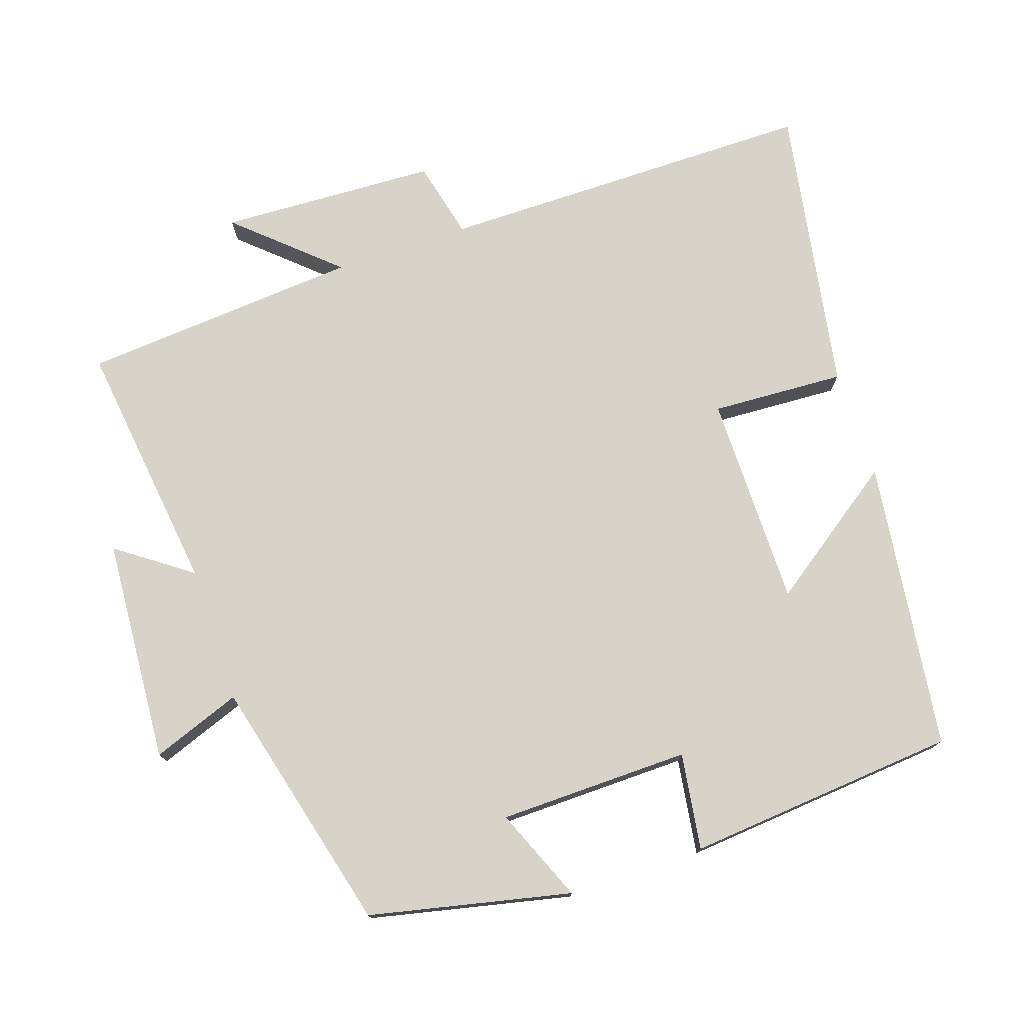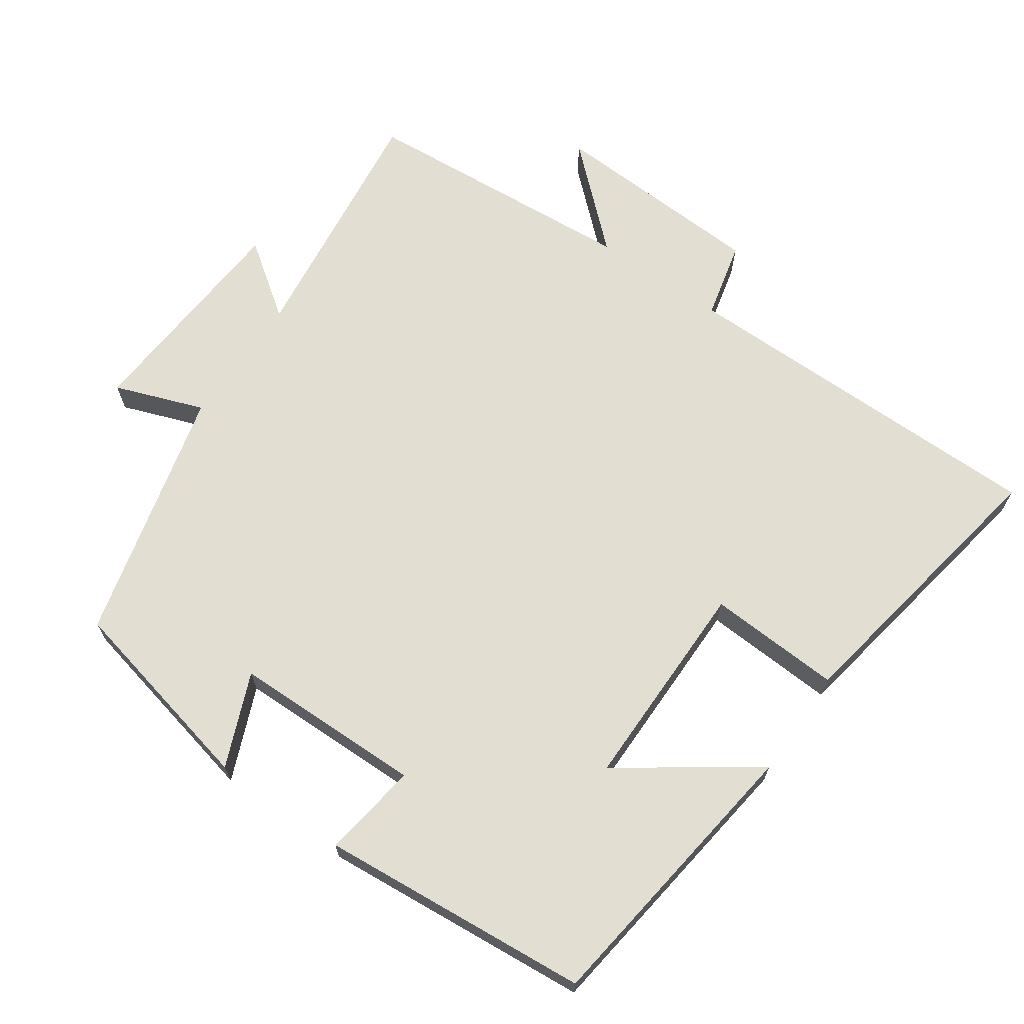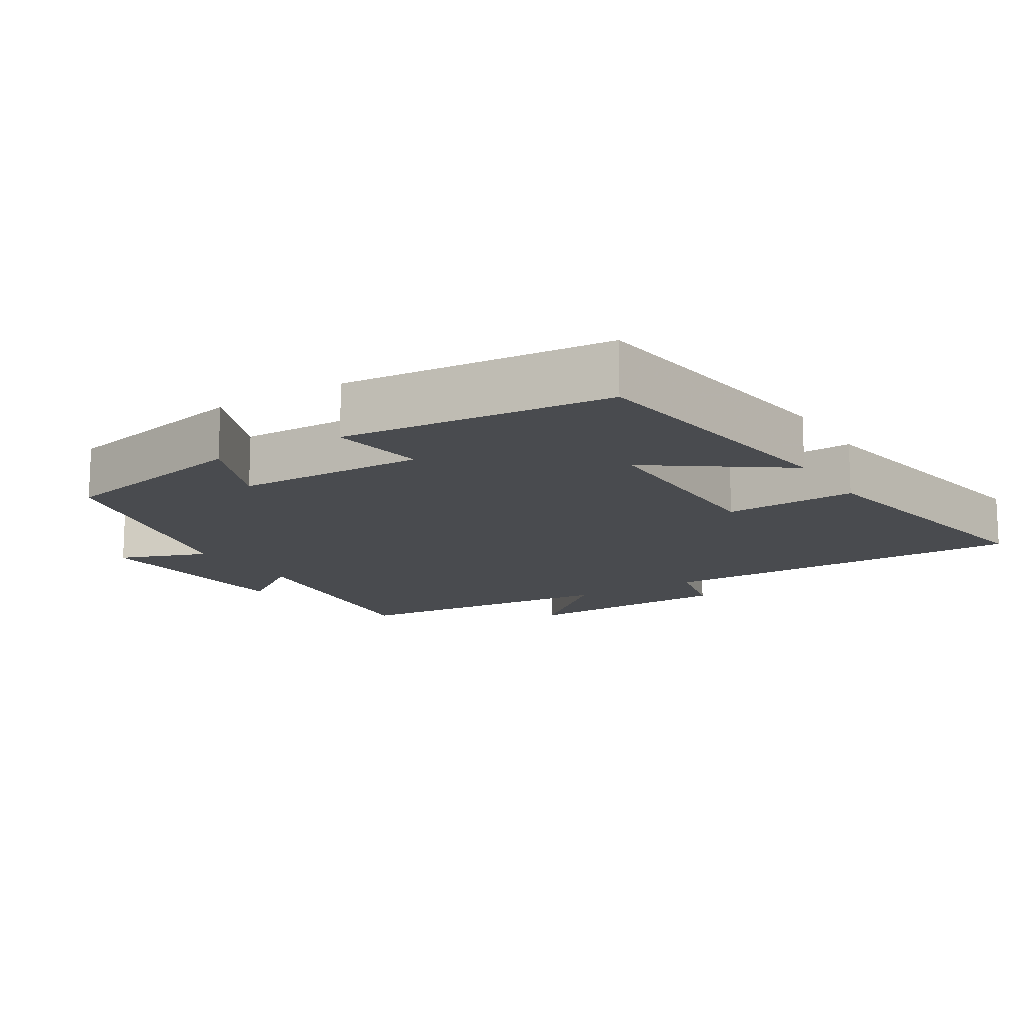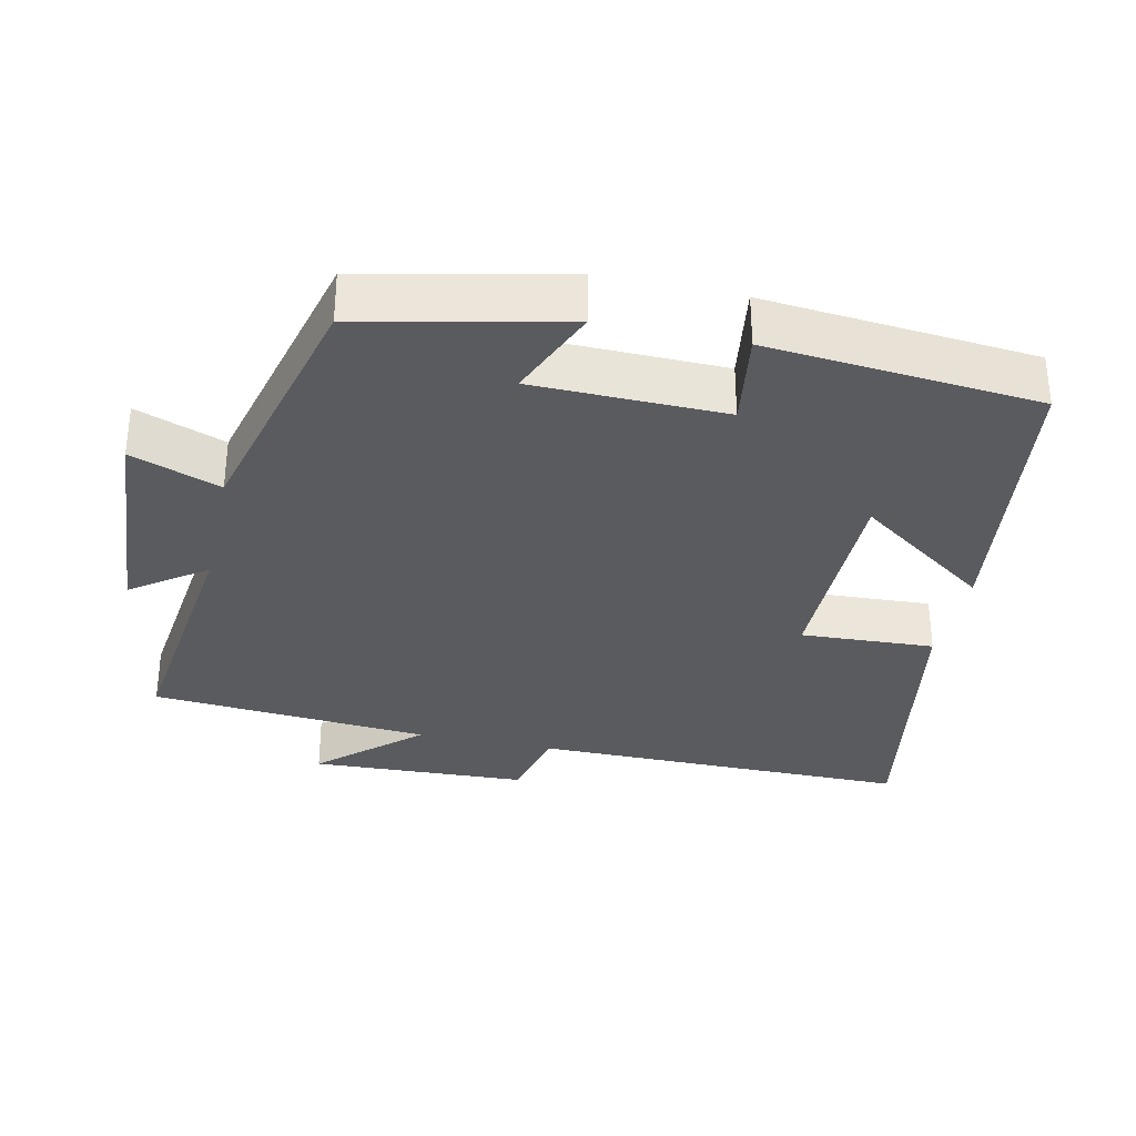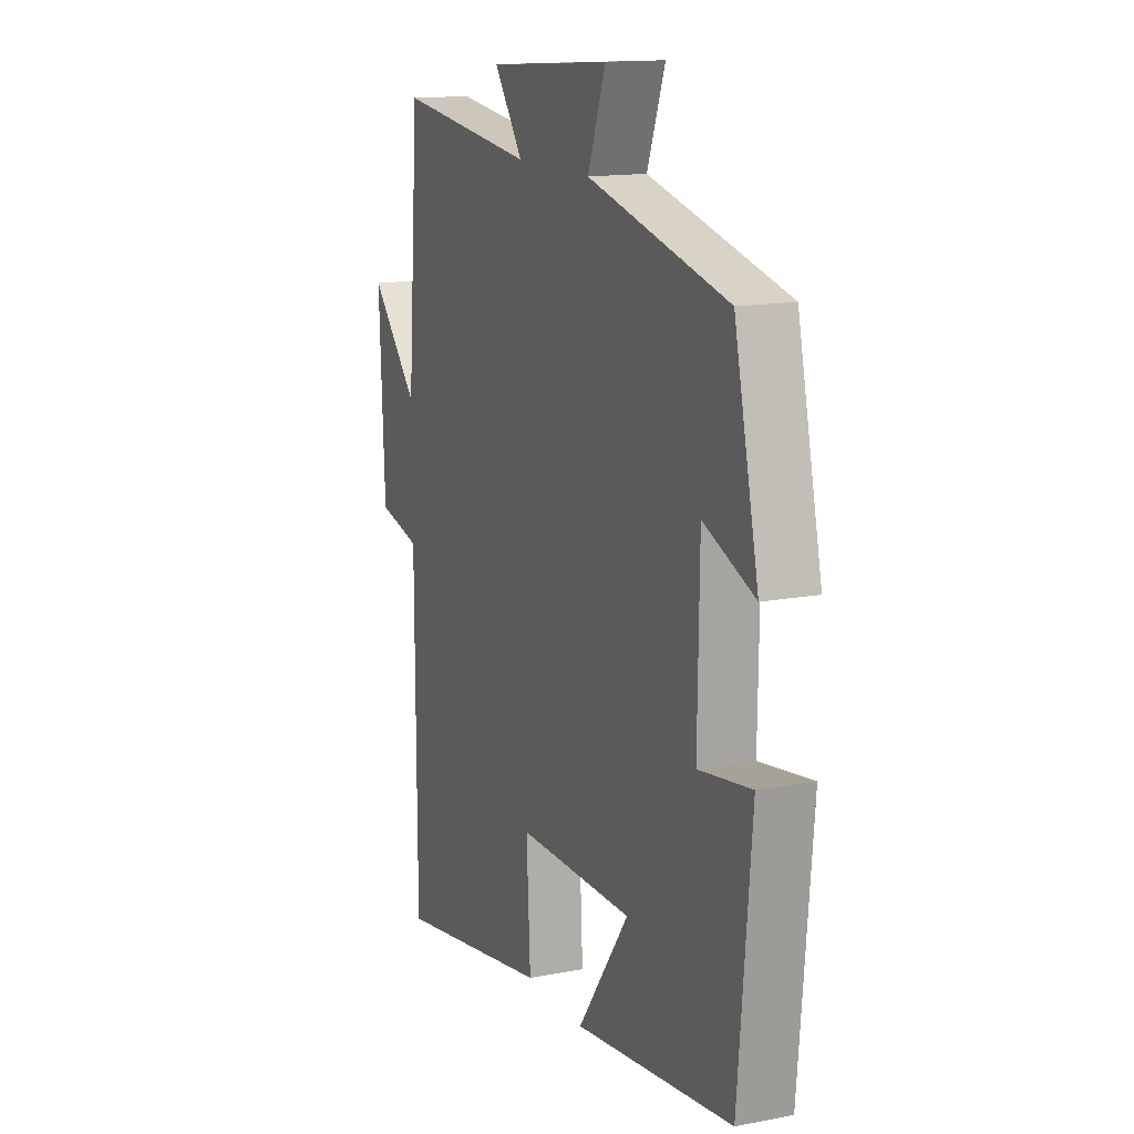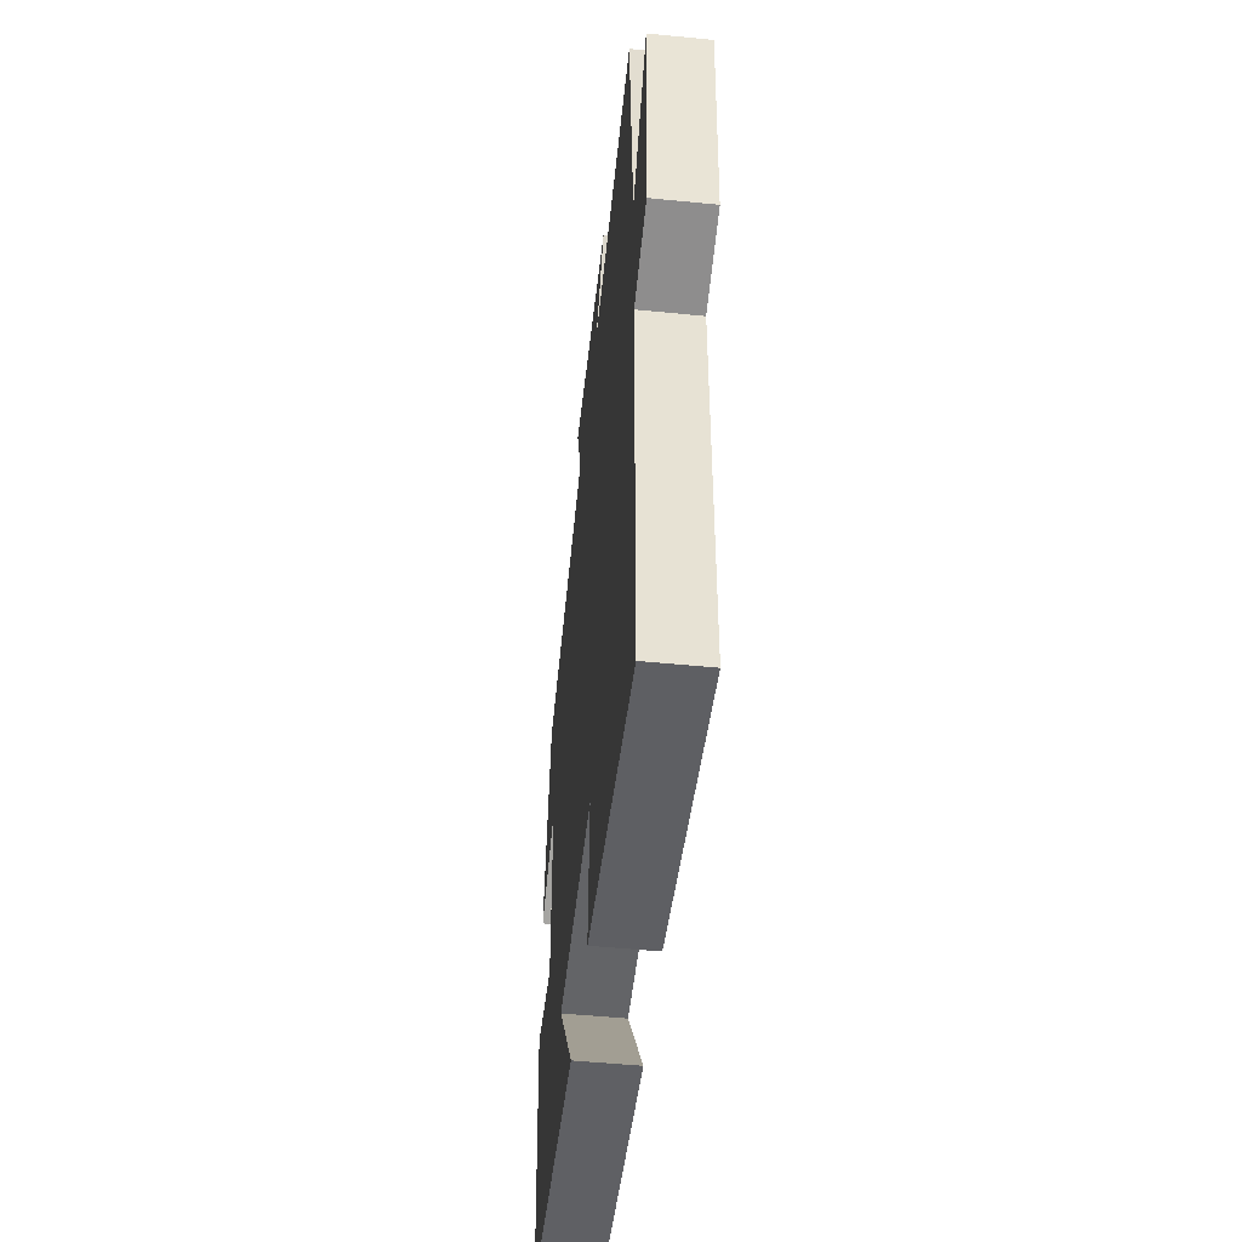
<metadata>
{"format":"obj","ext":"obj","renderer":"f3d","projection":"perspective","resolution":1024,"background":"white","views":[{"elev":75.9,"azim":71.3,"up":"+Y"},{"elev":67.7,"azim":124.9,"up":"+Y"},{"elev":-14.0,"azim":121.6,"up":"+Y"},{"elev":-32.9,"azim":77.5,"up":"+Y"},{"elev":14.4,"azim":67.0,"up":"+Z"},{"elev":-51.2,"azim":-96.2,"up":"+Z"}]}
</metadata>
<code>
v -0.499 0.07 -0.571
v -0.5 0.07 -0.041
v -0.609 0.07 -0.015
v -0.623 0.07 0.289
v -0.5 0.07 0.153
v -0.47 0.07 0.544
v -0.115 0.07 0.5
v -0.189 0.07 0.603
v 0.125 0.07 0.625
v 0.079 0.07 0.5
v 0.437 0.07 0.41
v 0.5 0.07 0.128
v 0.369 0.07 0.182
v 0.365 0.07 -0.086
v 0.5 0.07 -0.066
v 0.467 0.07 -0.446
v 0.061 0.07 -0.5
v 0.193 0.07 -0.313
v -0.105 0.07 -0.313
v -0.095 0.07 -0.5
v -0.499 0 -0.571
v -0.5 0 -0.041
v -0.609 0 -0.015
v -0.623 0 0.289
v -0.5 0 0.153
v -0.47 0 0.544
v -0.115 0 0.5
v -0.189 0 0.603
v 0.125 0 0.625
v 0.079 0 0.5
v 0.437 0 0.41
v 0.5 0 0.128
v 0.369 0 0.182
v 0.365 0 -0.086
v 0.5 0 -0.066
v 0.467 0 -0.446
v 0.061 0 -0.5
v 0.193 0 -0.313
v -0.105 0 -0.313
v -0.095 0 -0.5
f 19 20 1 2
f 18 19 2
f 15 16 17 18
f 14 15 18
f 13 14 18 2
f 10 11 12 13
f 10 13 2 3
f 7 8 9 10
f 7 10 3
f 5 6 7
f 5 7 3
f 3 4 5
f 22 21 40 39
f 22 39 38
f 38 37 36 35
f 38 35 34
f 22 38 34 33
f 33 32 31 30
f 23 22 33 30
f 30 29 28 27
f 23 30 27
f 27 26 25
f 23 27 25
f 25 24 23
f 1 21 22 2
f 2 22 23 3
f 3 23 24 4
f 4 24 25 5
f 5 25 26 6
f 6 26 27 7
f 7 27 28 8
f 8 28 29 9
f 9 29 30 10
f 10 30 31 11
f 11 31 32 12
f 12 32 33 13
f 13 33 34 14
f 14 34 35 15
f 15 35 36 16
f 16 36 37 17
f 17 37 38 18
f 18 38 39 19
f 19 39 40 20
f 20 40 21 1

</code>
